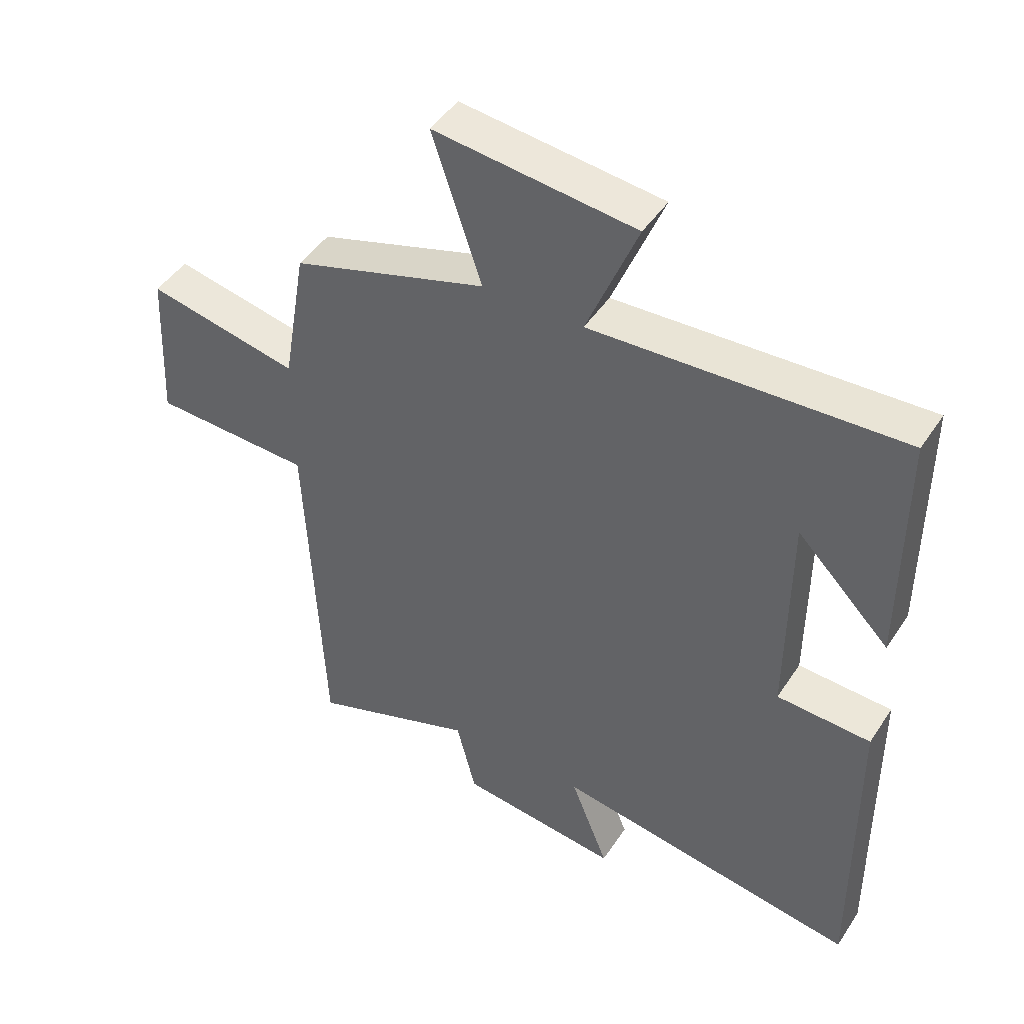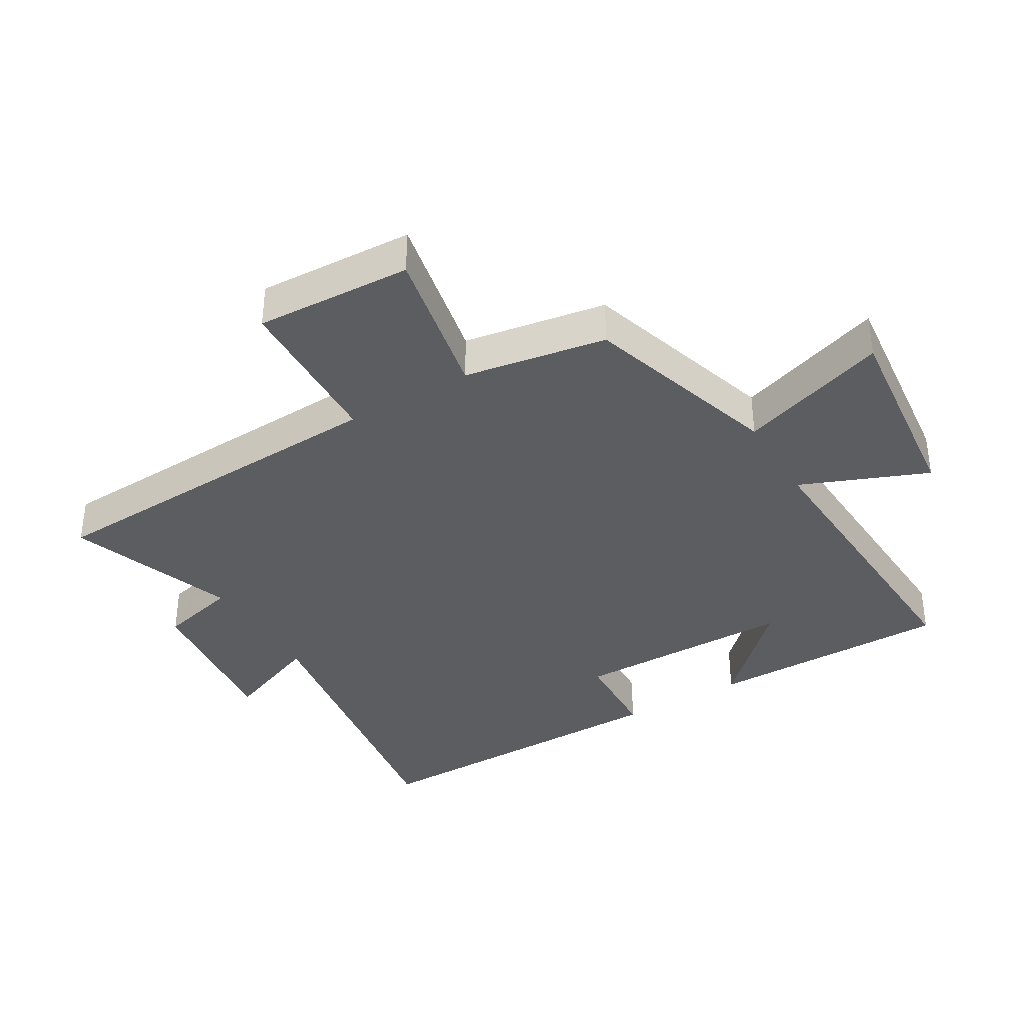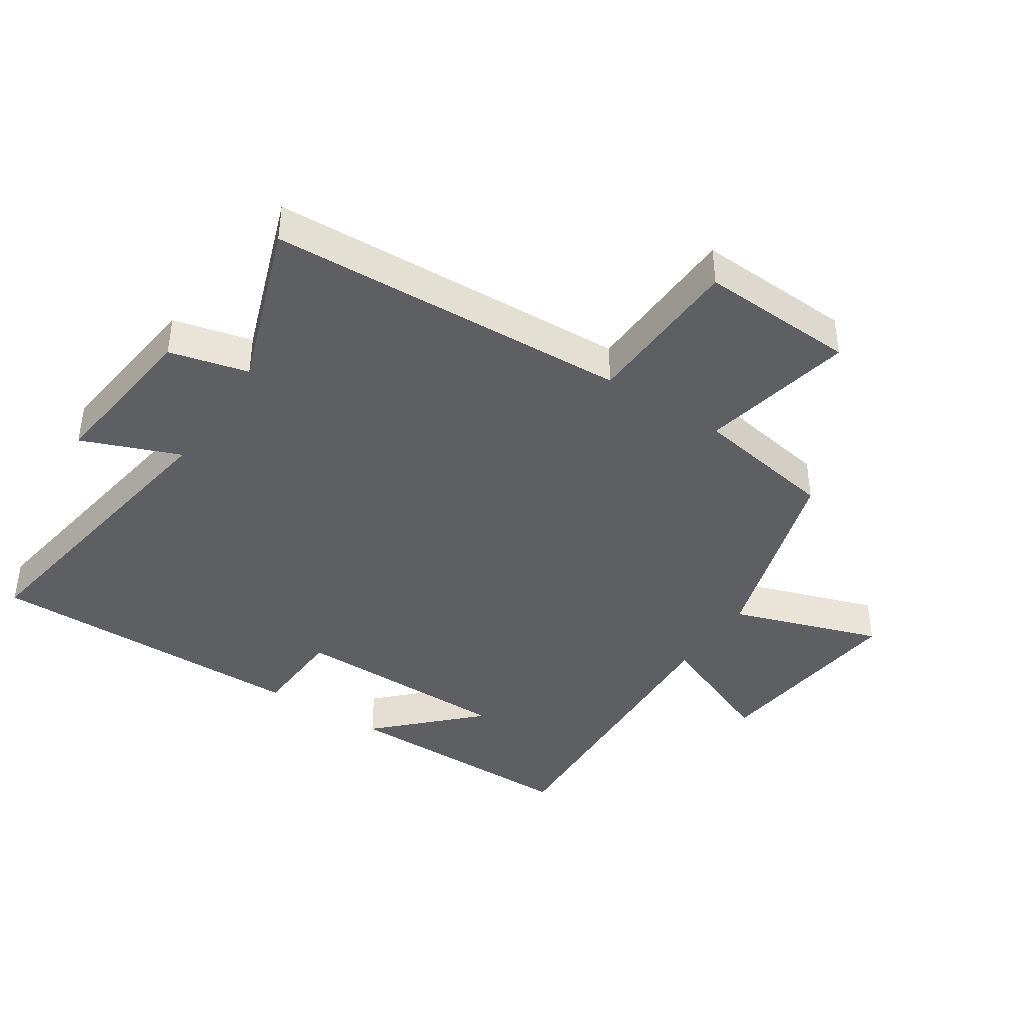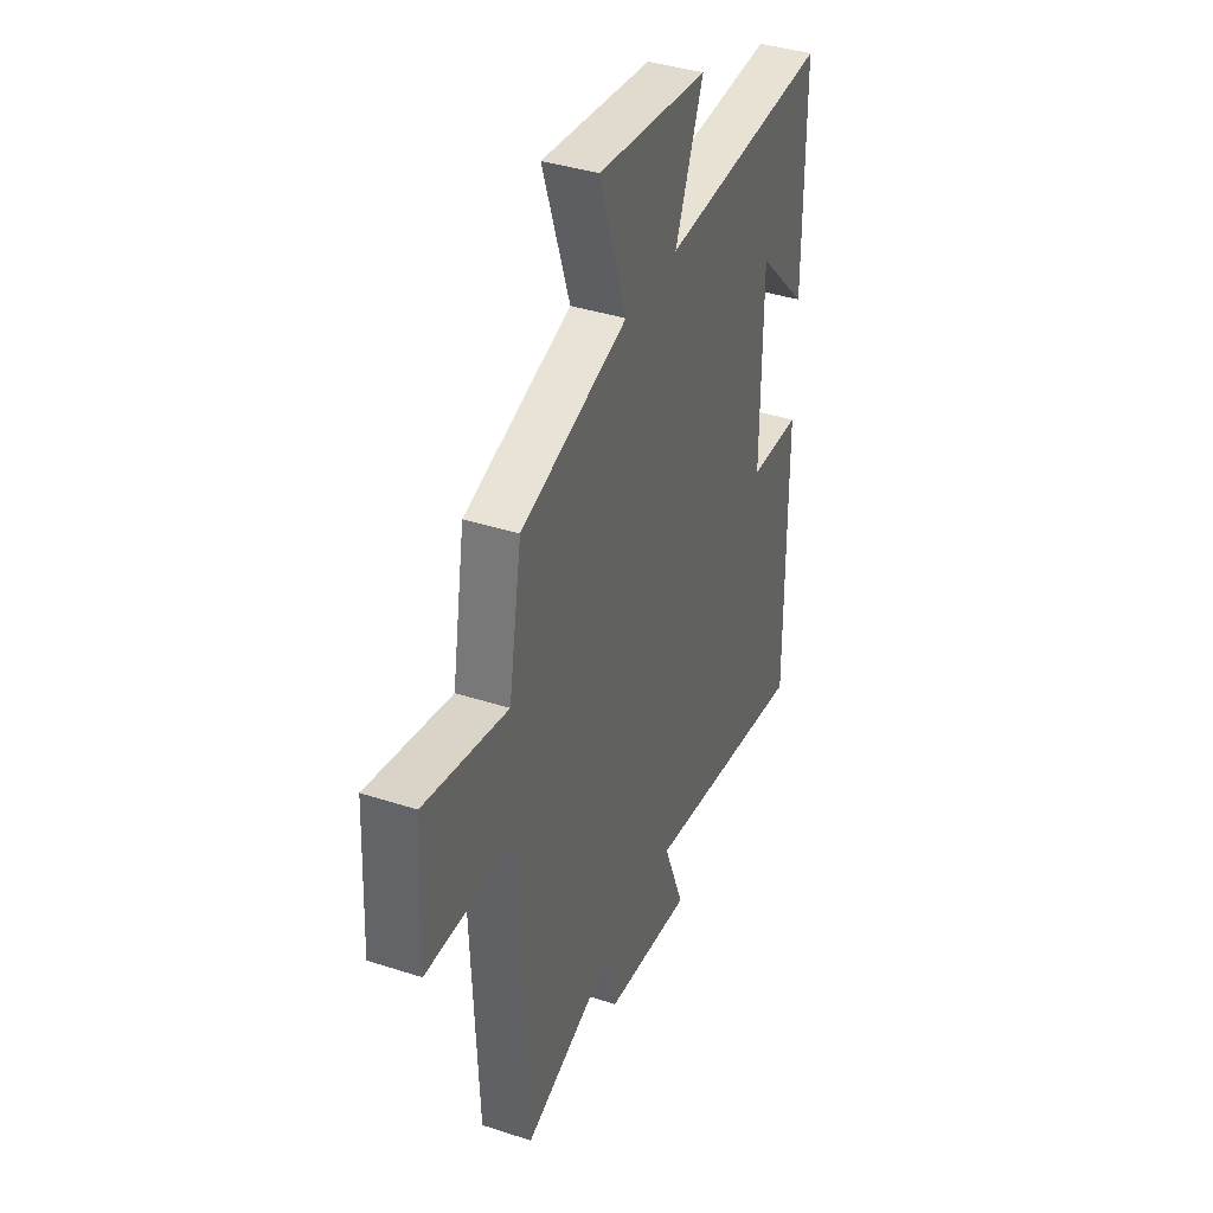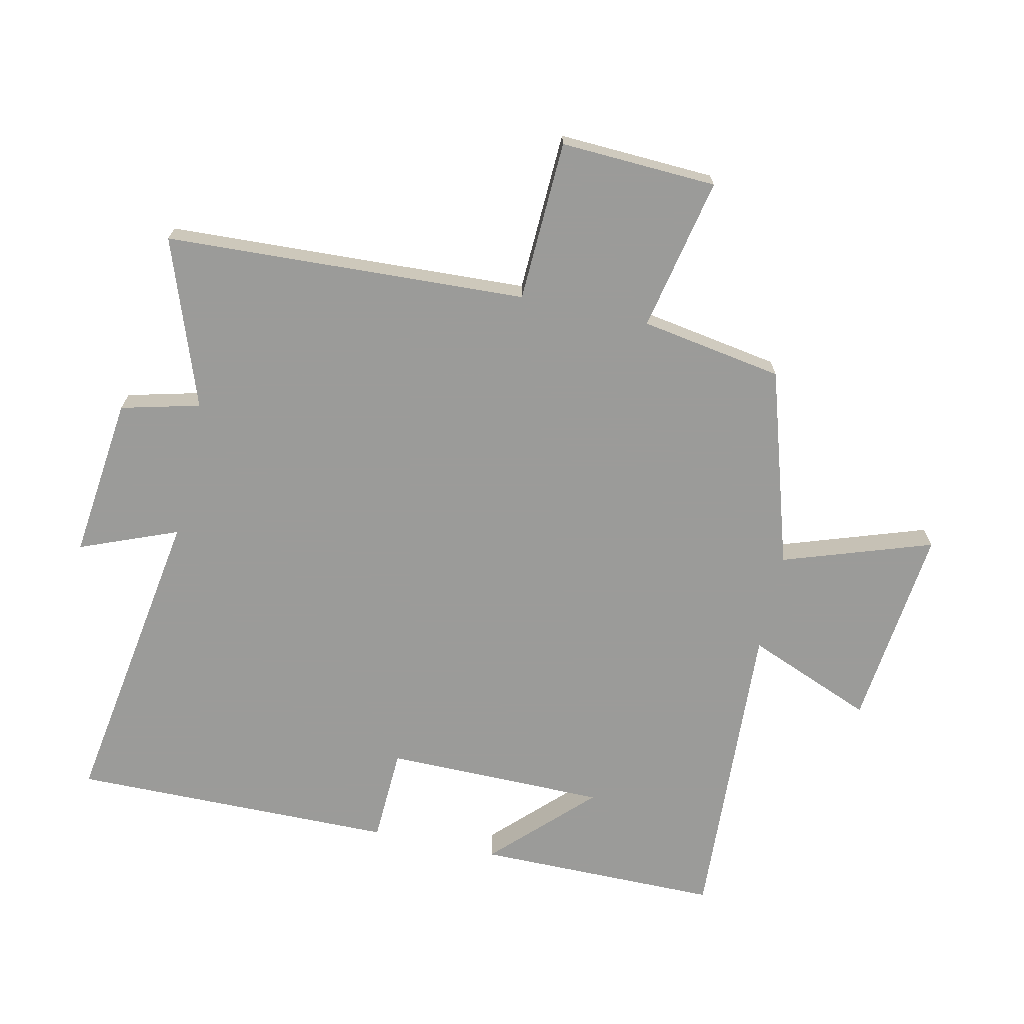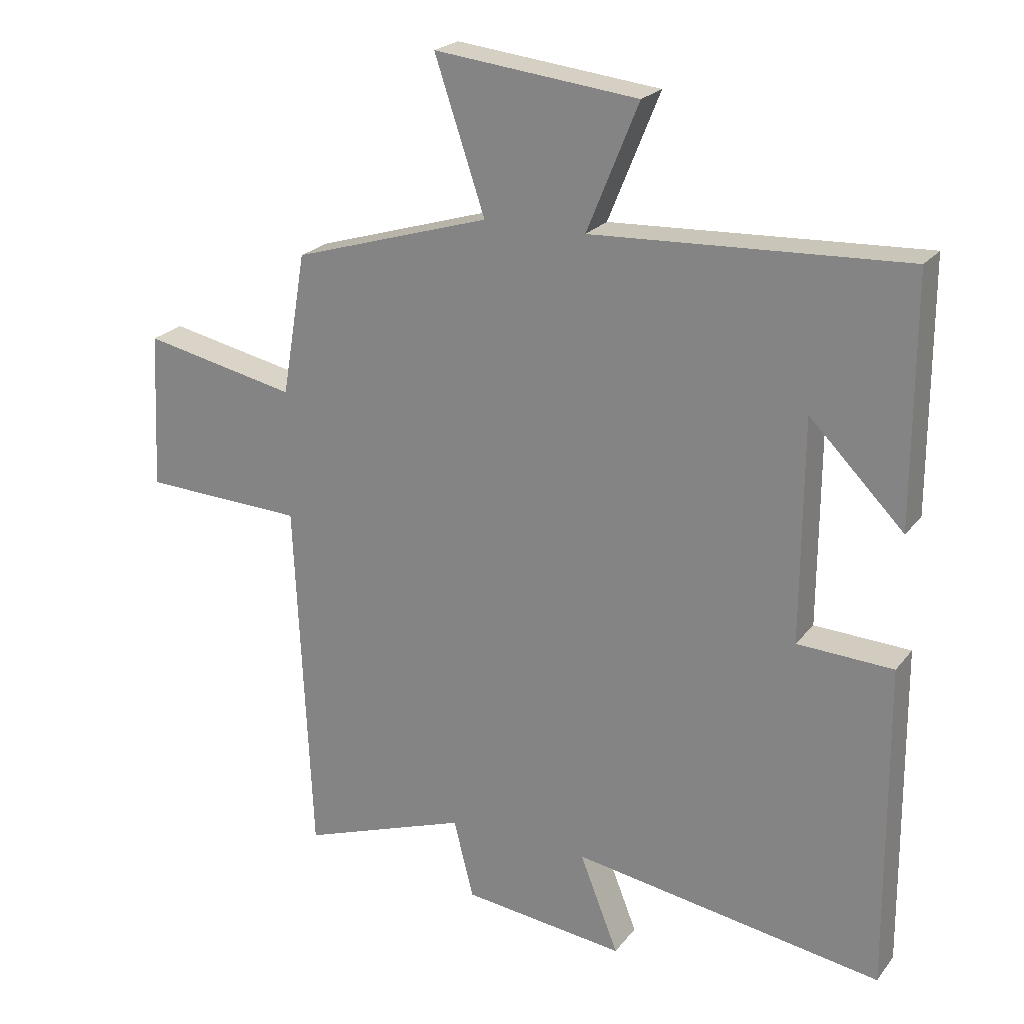
<metadata>
{"format":"obj","ext":"obj","renderer":"f3d","projection":"perspective","resolution":1024,"background":"white","views":[{"elev":45.9,"azim":31.5,"up":"+Z"},{"elev":-36.8,"azim":-59.2,"up":"+Y"},{"elev":-41.1,"azim":-123.4,"up":"+Y"},{"elev":38.8,"azim":-67.7,"up":"+Z"},{"elev":-69.6,"azim":-102.3,"up":"+Y"},{"elev":22.5,"azim":27.6,"up":"+Z"}]}
</metadata>
<code>
v -0.474 0.07 -0.594
v -0.5 0.07 -0.025
v -0.754 0.07 -0.015
v -0.742 0.07 0.231
v -0.5 0.07 0.181
v -0.462 0.07 0.405
v -0.151 0.07 0.5
v -0.23 0.07 0.735
v 0.09 0.07 0.699
v 0.009 0.07 0.5
v 0.5 0.07 0.524
v 0.5 0.07 0.14
v 0.352 0.07 0.289
v 0.35 0.07 -0.059
v 0.5 0.07 -0.066
v 0.504 0.07 -0.577
v 0.016 0.07 -0.5
v 0.077 0.07 -0.654
v -0.179 0.07 -0.624
v -0.21 0.07 -0.5
v -0.474 0 -0.594
v -0.5 0 -0.025
v -0.754 0 -0.015
v -0.742 0 0.231
v -0.5 0 0.181
v -0.462 0 0.405
v -0.151 0 0.5
v -0.23 0 0.735
v 0.09 0 0.699
v 0.009 0 0.5
v 0.5 0 0.524
v 0.5 0 0.14
v 0.352 0 0.289
v 0.35 0 -0.059
v 0.5 0 -0.066
v 0.504 0 -0.577
v 0.016 0 -0.5
v 0.077 0 -0.654
v -0.179 0 -0.624
v -0.21 0 -0.5
f 17 18 19 20
f 14 15 16 17
f 13 14 17 20
f 11 12 13
f 20 1 2
f 13 20 2
f 11 13 2
f 10 11 2
f 7 8 9 10
f 7 10 2
f 6 7 2
f 5 6 2
f 2 3 4 5
f 40 39 38 37
f 37 36 35 34
f 40 37 34 33
f 33 32 31
f 22 21 40
f 22 40 33
f 22 33 31
f 22 31 30
f 30 29 28 27
f 22 30 27
f 22 27 26
f 22 26 25
f 25 24 23 22
f 1 21 22 2
f 2 22 23 3
f 3 23 24 4
f 4 24 25 5
f 5 25 26 6
f 6 26 27 7
f 7 27 28 8
f 8 28 29 9
f 9 29 30 10
f 10 30 31 11
f 11 31 32 12
f 12 32 33 13
f 13 33 34 14
f 14 34 35 15
f 15 35 36 16
f 16 36 37 17
f 17 37 38 18
f 18 38 39 19
f 19 39 40 20
f 20 40 21 1

</code>
